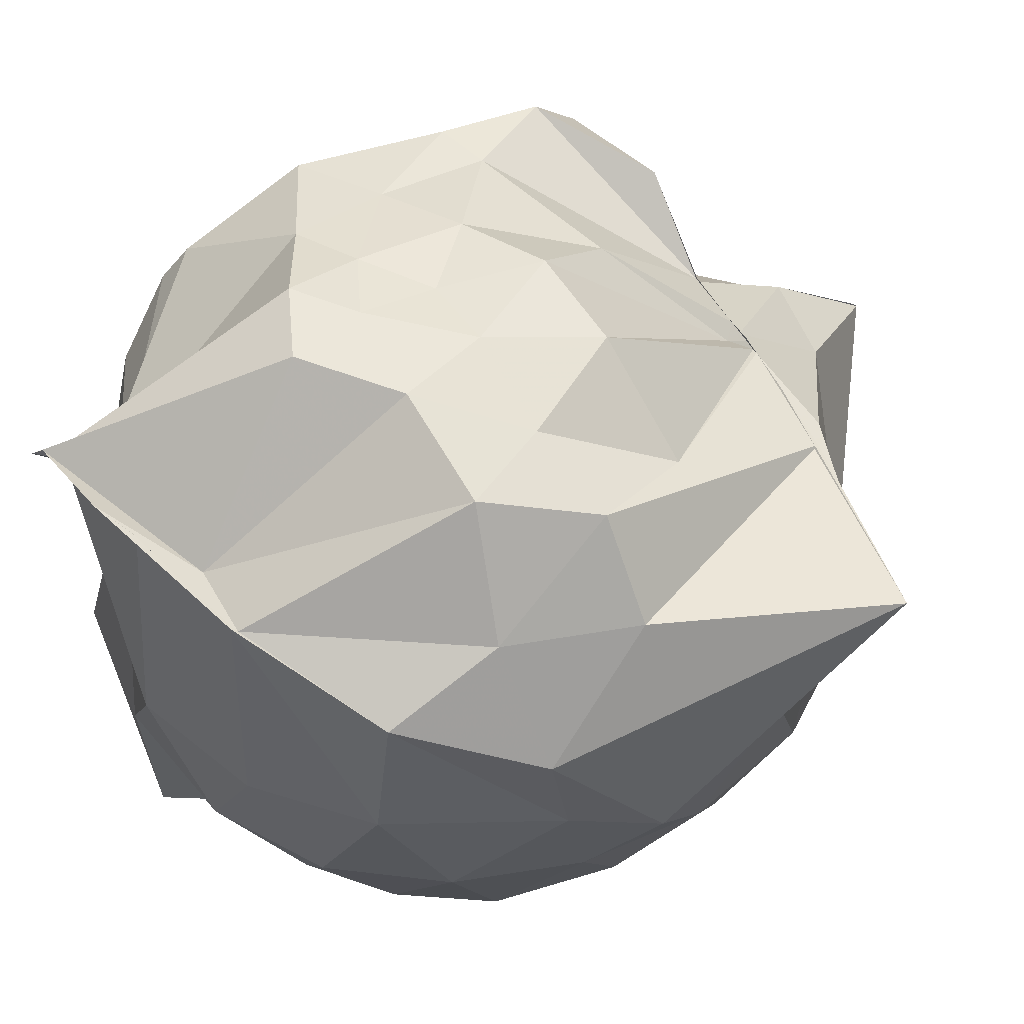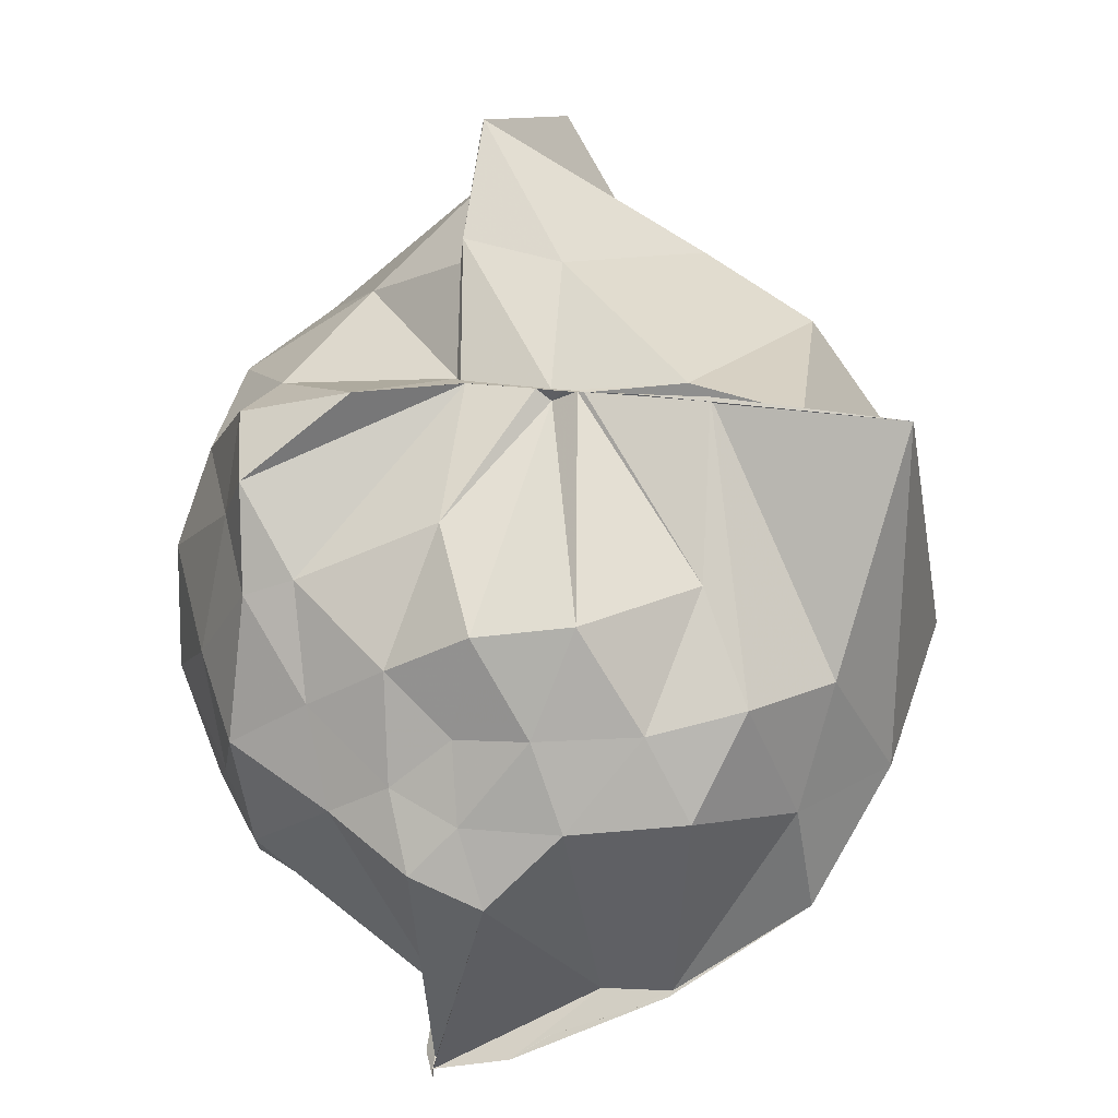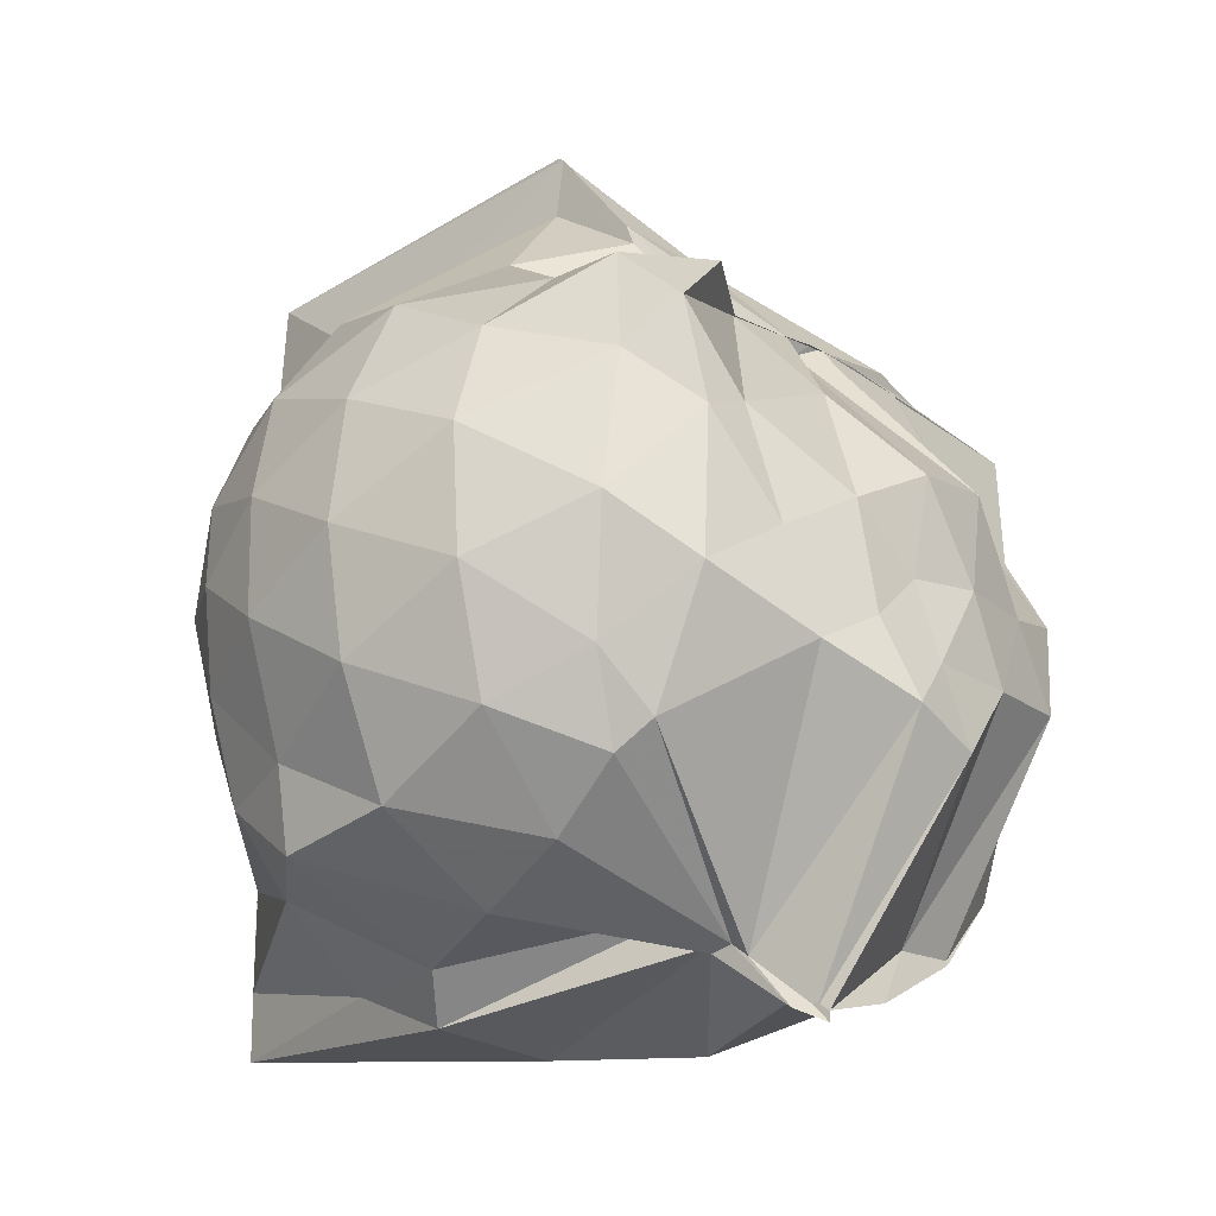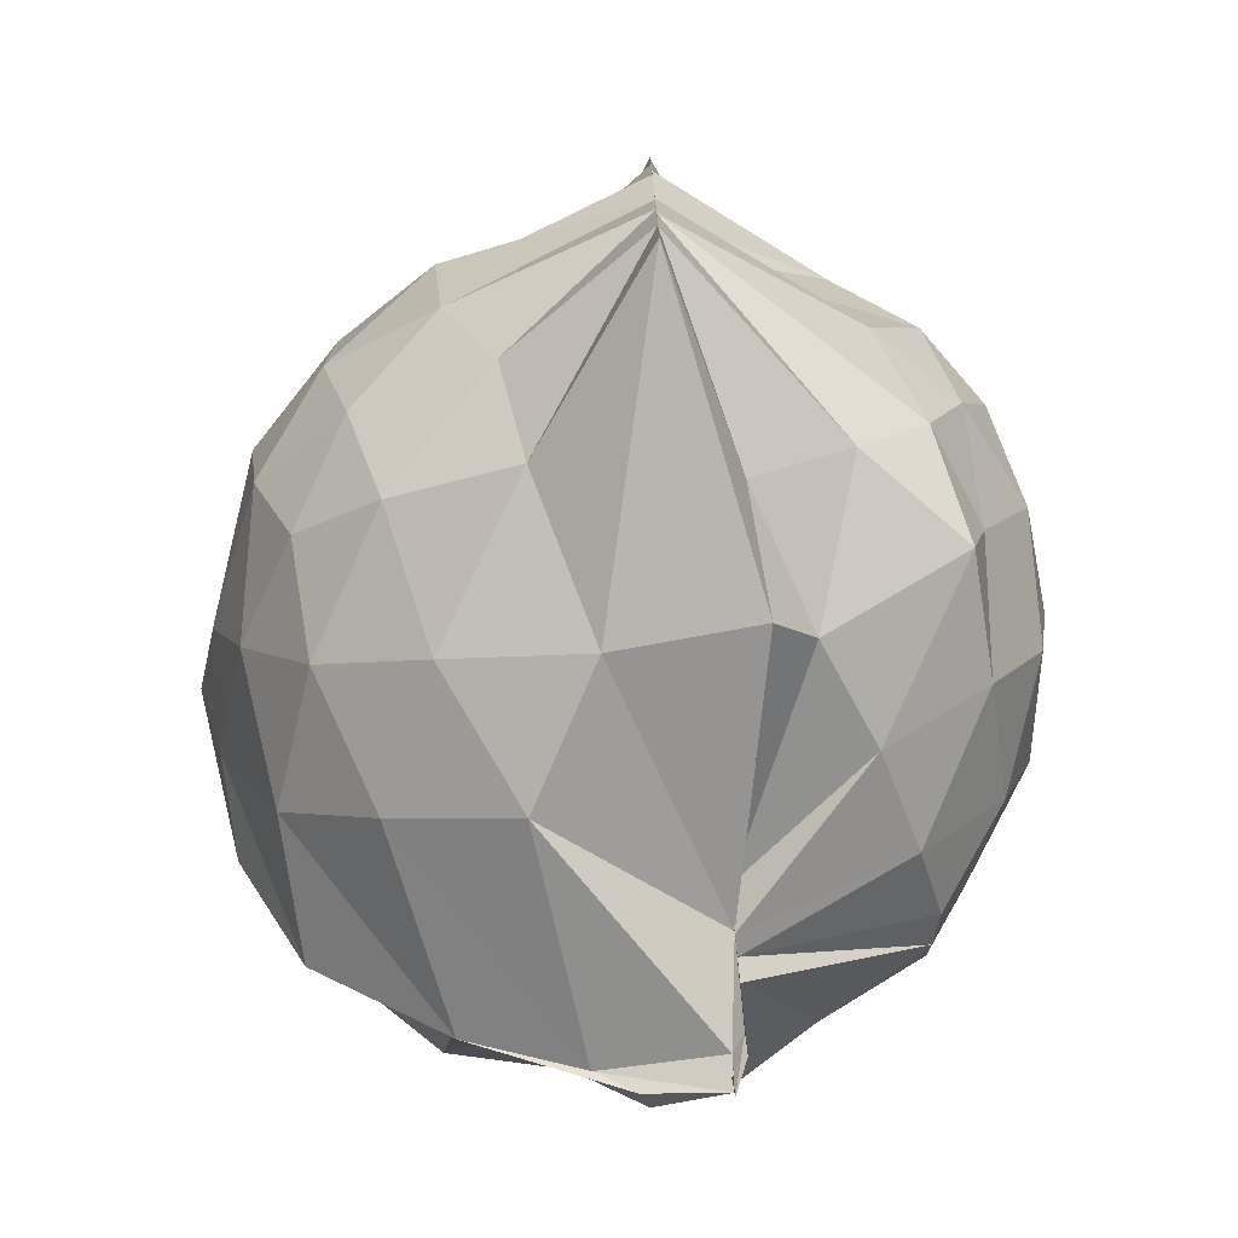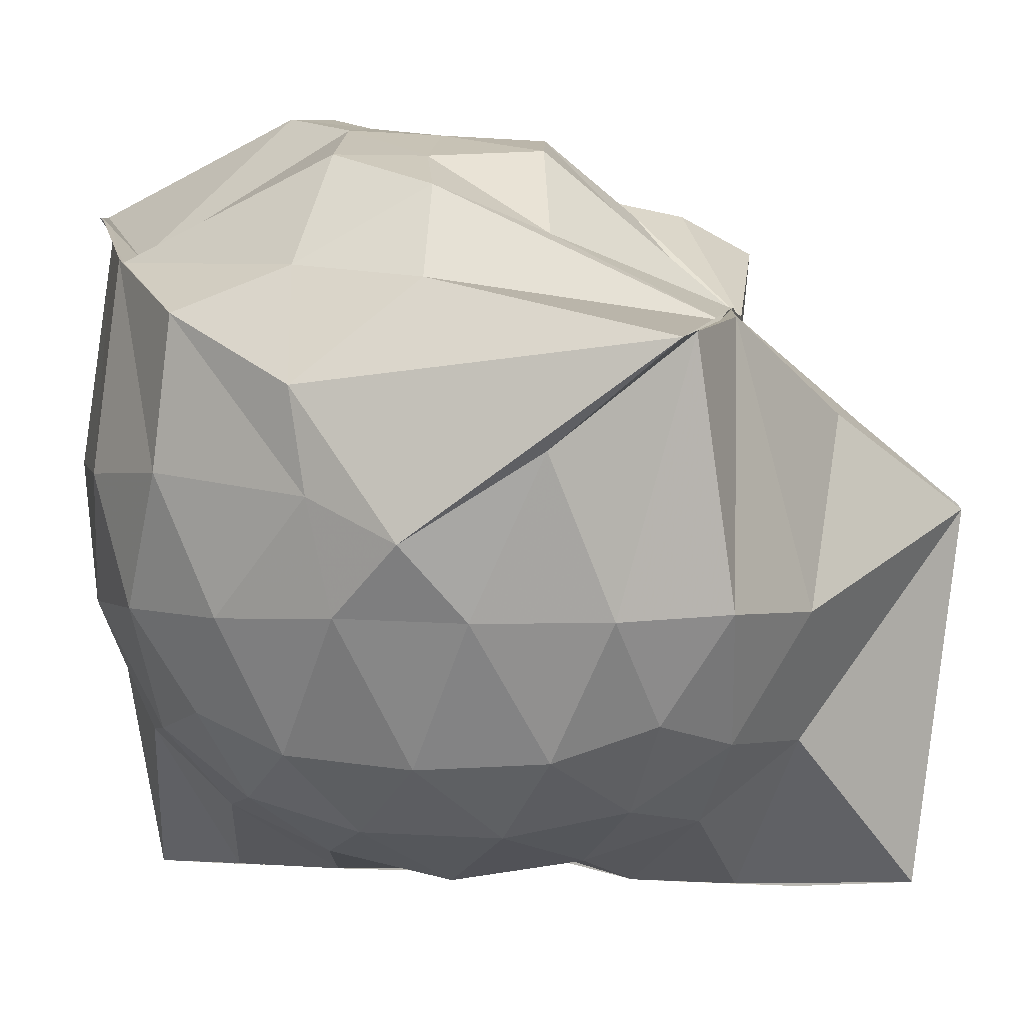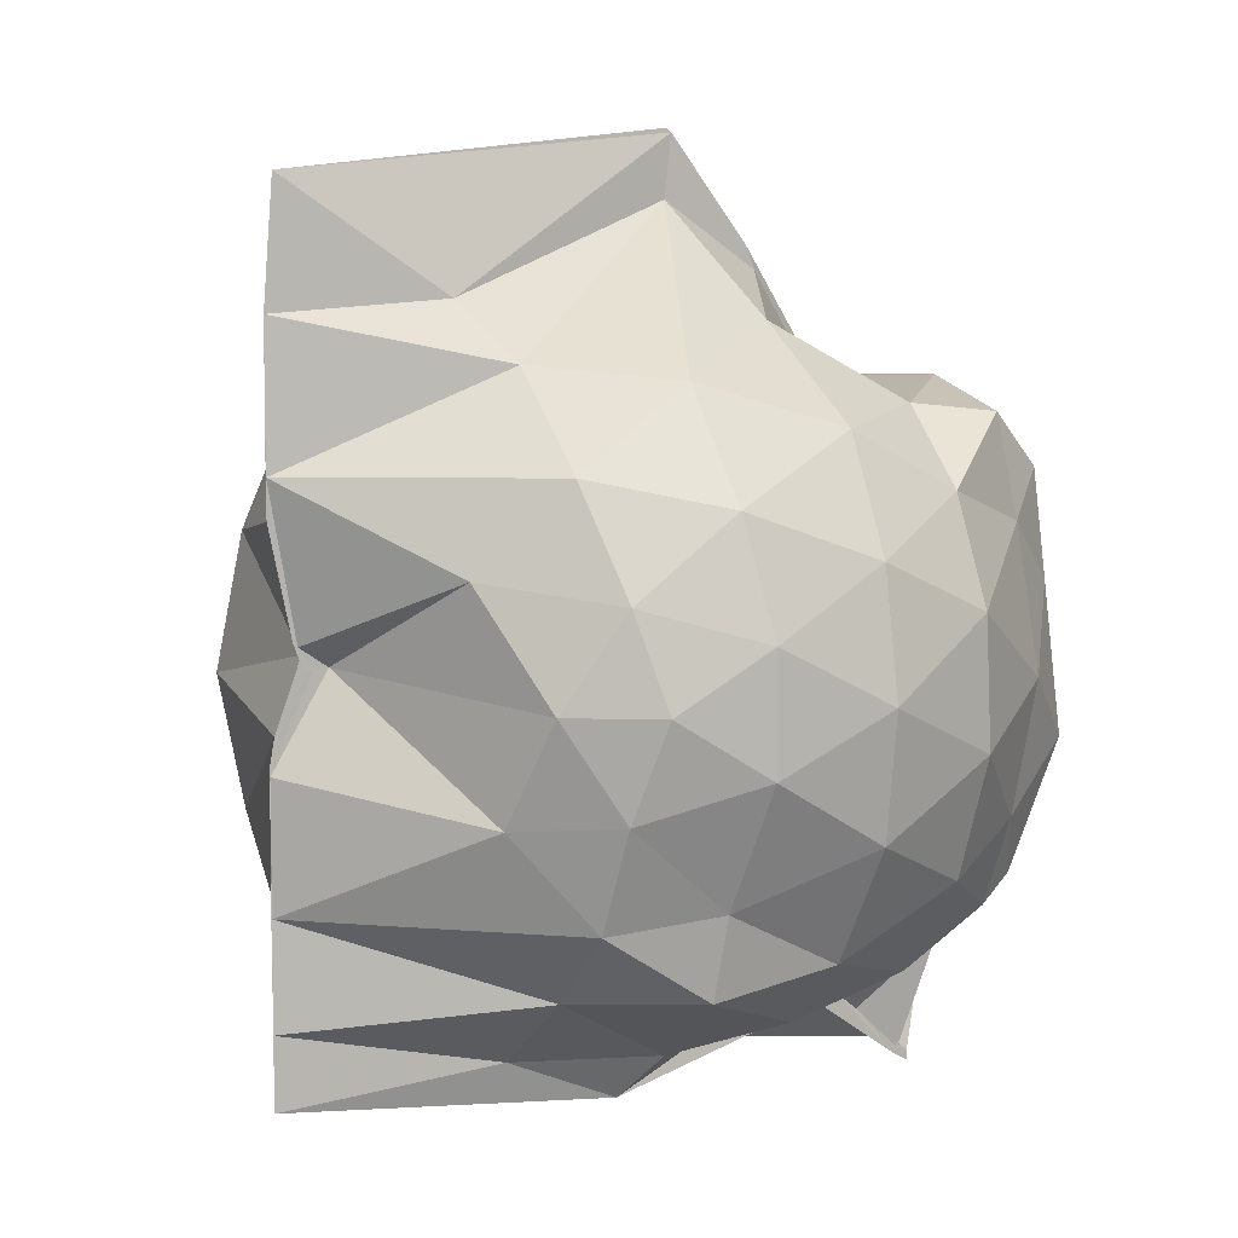
<metadata>
{"format":"obj","ext":"obj","renderer":"f3d","projection":"perspective","resolution":1024,"background":"white","views":[{"elev":54.7,"azim":63.5,"up":"+Z"},{"elev":16.5,"azim":12.5,"up":"+Y"},{"elev":-20.1,"azim":-48.6,"up":"+Y"},{"elev":-76.1,"azim":-173.6,"up":"+Y"},{"elev":6.5,"azim":99.5,"up":"+Z"},{"elev":6.8,"azim":-122.0,"up":"+Y"}]}
</metadata>
<code>
v -0.8743 -0.1524 0.8141
v -0.9999 -0.04477 -0.7993
v -0.1298 -0.0636 0.5462
v -0.4148 0.5 0.4522
v -0.6764 0.5002 0.4662
v -0.6985 0.4999 0.466
v -0.7187 0.4999 0.4668
v -0.8531 0.4996 0.4399
v -0.936 0.4997 0.4372
v -1.144 0.5 0.5723
v -1.403 0.4359 0.526
v -1.432 0.2187 0.5582
v -1.494 -0.08931 0.5683
v -1.463 -0.3707 0.5289
v -1.398 -0.5597 0.5127
v -1 -0.8281 0.4555
v -0.9994 -0.9687 0.5938
v -0.9687 -1 0.6562
v -0.9685 -0.978 0.6563
v -0.7959 -0.9369 0.6565
v -0.4581 -0.7823 0.5637
v -0.1986 -0.3481 0.5675
v -0.001246 0.4668 0.4378
v -0.5685 0.5001 0.4643
v -0.6724 0.4998 0.4657
v -0.7053 0.4999 0.4552
v -0.7497 0.4998 0.4501
v -0.9543 0.4986 0.4067
v -0.9684 0.4966 0.3828
v -1.371 0.4561 0.3348
v -1.548 0.2963 0.3127
v -1.632 0.07004 0.3234
v -1.63 -0.205 0.338
v -1.548 -0.4643 0.3273
v -1.362 -0.6811 0.3427
v -0.9996 -0.8398 0.4063
v -0.9984 -0.9382 0.5595
v -0.9714 -0.9376 0.598
v -0.7115 -0.8844 0.6252
v -0.4647 -0.7941 0.5713
v -0.1755 -0.5978 0.4692
v -0.02947 -0.3156 0.3359
v -0.01565 0.2024 0.2144
v -0.225 0.4712 0.4376
v -0.4601 0.5277 0.4571
v -0.7731 0.7261 0.2339
v -0.9999 0.7628 0.1987
v -1 0.7132 0.2191
v -1.237 0.6173 0.08592
v -1.541 0.4209 0.06636
v -1.658 0.1819 0.06174
v -1.698 -0.0851 0.06385
v -1.657 -0.3525 0.06909
v -1.53 -0.5992 0.05569
v -1.3 -0.7692 0.1102
v -1 -0.7492 0.3437
v -0.9998 -0.8252 0.4062
v -0.6587 -0.945 0.1127
v -0.3846 -0.8325 0.1171
v -0.1703 -0.6365 0.1436
v -0.02001 -0.2807 0.1161
v 0.03301 -0.08587 0.0312
v -0.1158 0.3246 -0.1339
v -0.2815 0.5465 -0.1372
v -0.5324 0.6874 -0.1646
v -0.9998 0.9932 0.005899
v -1 0.9844 0.01779
v -1.001 0.8522 0.001041
v -1.424 0.5108 -0.2151
v -1.596 0.2836 -0.2176
v -1.67 0.043 -0.1872
v -1.667 -0.206 -0.1848
v -1.552 -0.4679 -0.21
v -1.514 -0.6435 -0.2188
v -1.206 -0.8245 -0.1267
v -1.125 -0.9195 -0.1883
v -0.8207 -0.9397 -0.1721
v -0.5217 -0.8739 -0.1775
v -0.2827 -0.7267 -0.155
v -0.125 -0.4976 -0.1473
v -0.03381 -0.2321 -0.1269
v -0.03047 0.04432 -0.13
v -0.2641 0.3971 -0.3688
v -0.4544 0.5282 -0.4392
v -0.7401 0.6502 -0.4808
v -0.9997 0.8966 -0.8542
v -1.067 0.6609 -0.5135
v -1.187 0.538 -0.4392
v -1.434 0.3419 -0.4663
v -1.563 0.1166 -0.4289
v -1.614 -0.08132 -0.3765
v -1.548 -0.2849 -0.423
v -1.464 -0.5014 -0.4313
v -1.316 -0.6573 -0.4326
v -1.106 -0.8177 -0.429
v -1 -0.8776 -0.875
v -0.7249 -0.8113 -0.498
v -0.4509 -0.7079 -0.4419
v -0.2614 -0.5774 -0.3691
v -0.1769 -0.3706 -0.436
v -0.143 -0.09178 -0.4508
v -0.1765 0.1847 -0.4354
v -0.2825 -0.07447 0.7296
v -0.3959 0.1496 0.628
v -0.6913 0.5 0.4611
v -0.7187 0.4999 0.4603
v -0.7818 0.4998 0.4526
v -0.9372 0.4988 0.4338
v -1.364 0.3195 0.6568
v -1.349 0.08799 0.7018
v -1.384 -0.2331 0.718
v -1.378 -0.5038 0.5935
v -0.9989 -0.8576 0.4948
v -0.969 -0.9688 0.6287
v -0.9678 -0.9778 0.6564
v -0.6137 -0.7901 0.5672
v -0.3845 -0.3046 0.7906
v -0.4822 -0.1244 0.7892
v -0.6208 0.1008 0.8004
v -0.7499 0.4721 0.4409
v -0.9368 0.2584 0.659
v -1.238 0.1278 0.6997
v -1.2 -0.1226 0.7546
v -1.147 -0.3389 0.7948
v -0.9549 -0.4328 0.8778
v -0.7964 -0.4948 0.8753
v -0.6365 -0.3275 0.8462
v -0.7066 -0.1362 0.8361
v -0.8334 0.07113 0.8257
v -1.021 -0.02376 0.7933
v -1.007 -0.2636 0.8243
v -0.8542 -0.326 0.8554
v -0.3843 0.3219 -0.5762
v -0.6828 0.4383 -0.6575
v -1 0.492 -0.875
v -0.9999 0.6335 -0.8752
v -1.001 0.3323 -0.8754
v -1.334 0.1543 -0.631
v -1.496 -0.08027 -0.5459
v -1.384 -0.3015 -0.5904
v -1 -0.5011 -0.8752
v -0.9999 -0.7255 -0.8765
v -1 -0.6909 -0.8751
v -0.6852 -0.6214 -0.6593
v -0.3867 -0.5012 -0.5744
v -0.3247 -0.2442 -0.6263
v -0.3246 0.06204 -0.6277
v -0.5761 0.1966 -0.7303
v -1 0.2501 -0.8751
v -1 0.3483 -0.8758
v -1 0.01104 -0.8144
v -0.9998 -0.03121 -0.75
v -0.9999 -0.2299 -0.875
v -1.001 -0.4902 -0.876
v -0.9998 -0.4487 -0.8777
v -0.5752 -0.369 -0.7308
v -0.5538 -0.09018 -0.7801
v -1 -0.003179 -0.8071
v -1 0.0198 -0.8247
v -0.9995 -0.03127 -0.7795
v -0.9999 -0.2069 -0.875
v -1 -0.1544 -0.8652
f 3 23 4
f 4 23 24
f 4 24 5
f 5 24 25
f 5 25 6
f 6 25 26
f 6 26 7
f 7 26 27
f 7 27 8
f 8 27 28
f 8 28 9
f 9 28 29
f 9 29 10
f 10 29 30
f 10 30 11
f 11 30 31
f 11 31 12
f 12 31 32
f 12 32 13
f 13 32 33
f 13 33 14
f 14 33 34
f 14 34 15
f 15 34 35
f 15 35 16
f 16 35 36
f 16 36 17
f 17 36 37
f 17 37 18
f 18 37 38
f 18 38 19
f 19 38 39
f 19 39 20
f 20 39 40
f 20 40 21
f 21 40 41
f 21 41 22
f 22 41 42
f 22 42 3
f 3 42 23
f 23 43 24
f 24 43 44
f 24 44 25
f 25 44 45
f 25 45 26
f 26 45 46
f 26 46 27
f 27 46 47
f 27 47 28
f 28 47 48
f 28 48 29
f 29 48 49
f 29 49 30
f 30 49 50
f 30 50 31
f 31 50 51
f 31 51 32
f 32 51 52
f 32 52 33
f 33 52 53
f 33 53 34
f 34 53 54
f 34 54 35
f 35 54 55
f 35 55 36
f 36 55 56
f 36 56 37
f 37 56 57
f 37 57 38
f 38 57 58
f 38 58 39
f 39 58 59
f 39 59 40
f 40 59 60
f 40 60 41
f 41 60 61
f 41 61 42
f 42 61 62
f 42 62 23
f 23 62 43
f 43 63 44
f 44 63 64
f 44 64 45
f 45 64 65
f 45 65 46
f 46 65 66
f 46 66 47
f 47 66 67
f 47 67 48
f 48 67 68
f 48 68 49
f 49 68 69
f 49 69 50
f 50 69 70
f 50 70 51
f 51 70 71
f 51 71 52
f 52 71 72
f 52 72 53
f 53 72 73
f 53 73 54
f 54 73 74
f 54 74 55
f 55 74 75
f 55 75 56
f 56 75 76
f 56 76 57
f 57 76 77
f 57 77 58
f 58 77 78
f 58 78 59
f 59 78 79
f 59 79 60
f 60 79 80
f 60 80 61
f 61 80 81
f 61 81 62
f 62 81 82
f 62 82 43
f 43 82 63
f 63 83 64
f 64 83 84
f 64 84 65
f 65 84 85
f 65 85 66
f 66 85 86
f 66 86 67
f 67 86 87
f 67 87 68
f 68 87 88
f 68 88 69
f 69 88 89
f 69 89 70
f 70 89 90
f 70 90 71
f 71 90 91
f 71 91 72
f 72 91 92
f 72 92 73
f 73 92 93
f 73 93 74
f 74 93 94
f 74 94 75
f 75 94 95
f 75 95 76
f 76 95 96
f 76 96 77
f 77 96 97
f 77 97 78
f 78 97 98
f 78 98 79
f 79 98 99
f 79 99 80
f 80 99 100
f 80 100 81
f 81 100 101
f 81 101 82
f 82 101 102
f 82 102 63
f 63 102 83
f 103 104 118
f 104 119 118
f 104 105 119
f 105 120 119
f 105 106 120
f 106 107 120
f 107 121 120
f 107 108 121
f 108 122 121
f 108 109 122
f 109 110 122
f 110 123 122
f 110 111 123
f 111 124 123
f 111 112 124
f 112 113 124
f 113 125 124
f 113 114 125
f 114 126 125
f 114 115 126
f 115 116 126
f 116 127 126
f 116 117 127
f 117 118 127
f 117 103 118
f 118 119 128
f 119 129 128
f 119 120 129
f 120 121 129
f 121 130 129
f 121 122 130
f 122 123 130
f 123 131 130
f 123 124 131
f 124 125 131
f 125 132 131
f 125 126 132
f 126 127 132
f 127 128 132
f 127 118 128
f 133 148 134
f 134 148 149
f 134 149 135
f 135 149 150
f 135 150 136
f 136 150 137
f 137 150 151
f 137 151 138
f 138 151 152
f 138 152 139
f 139 152 140
f 140 152 153
f 140 153 141
f 141 153 154
f 141 154 142
f 142 154 143
f 143 154 155
f 143 155 144
f 144 155 156
f 144 156 145
f 145 156 146
f 146 156 157
f 146 157 147
f 147 157 148
f 147 148 133
f 148 158 149
f 149 158 159
f 149 159 150
f 150 159 151
f 151 159 160
f 151 160 152
f 152 160 153
f 153 160 161
f 153 161 154
f 154 161 155
f 155 161 162
f 155 162 156
f 156 162 157
f 157 162 158
f 157 158 148
f 3 4 103
f 103 4 104
f 4 5 104
f 104 5 105
f 5 6 105
f 105 6 106
f 6 7 106
f 7 8 106
f 106 8 107
f 8 9 107
f 107 9 108
f 9 10 108
f 108 10 109
f 10 11 109
f 11 12 109
f 109 12 110
f 12 13 110
f 110 13 111
f 13 14 111
f 111 14 112
f 14 15 112
f 15 16 112
f 112 16 113
f 16 17 113
f 113 17 114
f 17 18 114
f 114 18 115
f 18 19 115
f 19 20 115
f 115 20 116
f 20 21 116
f 116 21 117
f 21 22 117
f 117 22 103
f 22 3 103
f 83 133 84
f 84 133 134
f 84 134 85
f 85 134 135
f 85 135 86
f 86 135 136
f 86 136 87
f 87 136 88
f 88 136 137
f 88 137 89
f 89 137 138
f 89 138 90
f 90 138 139
f 90 139 91
f 91 139 92
f 92 139 140
f 92 140 93
f 93 140 141
f 93 141 94
f 94 141 142
f 94 142 95
f 95 142 96
f 96 142 143
f 96 143 97
f 97 143 144
f 97 144 98
f 98 144 145
f 98 145 99
f 99 145 100
f 100 145 146
f 100 146 101
f 101 146 147
f 101 147 102
f 102 147 133
f 102 133 83
f 128 129 1
f 129 130 1
f 130 131 1
f 131 132 1
f 132 128 1
f 159 158 2
f 160 159 2
f 161 160 2
f 162 161 2
f 158 162 2

</code>
